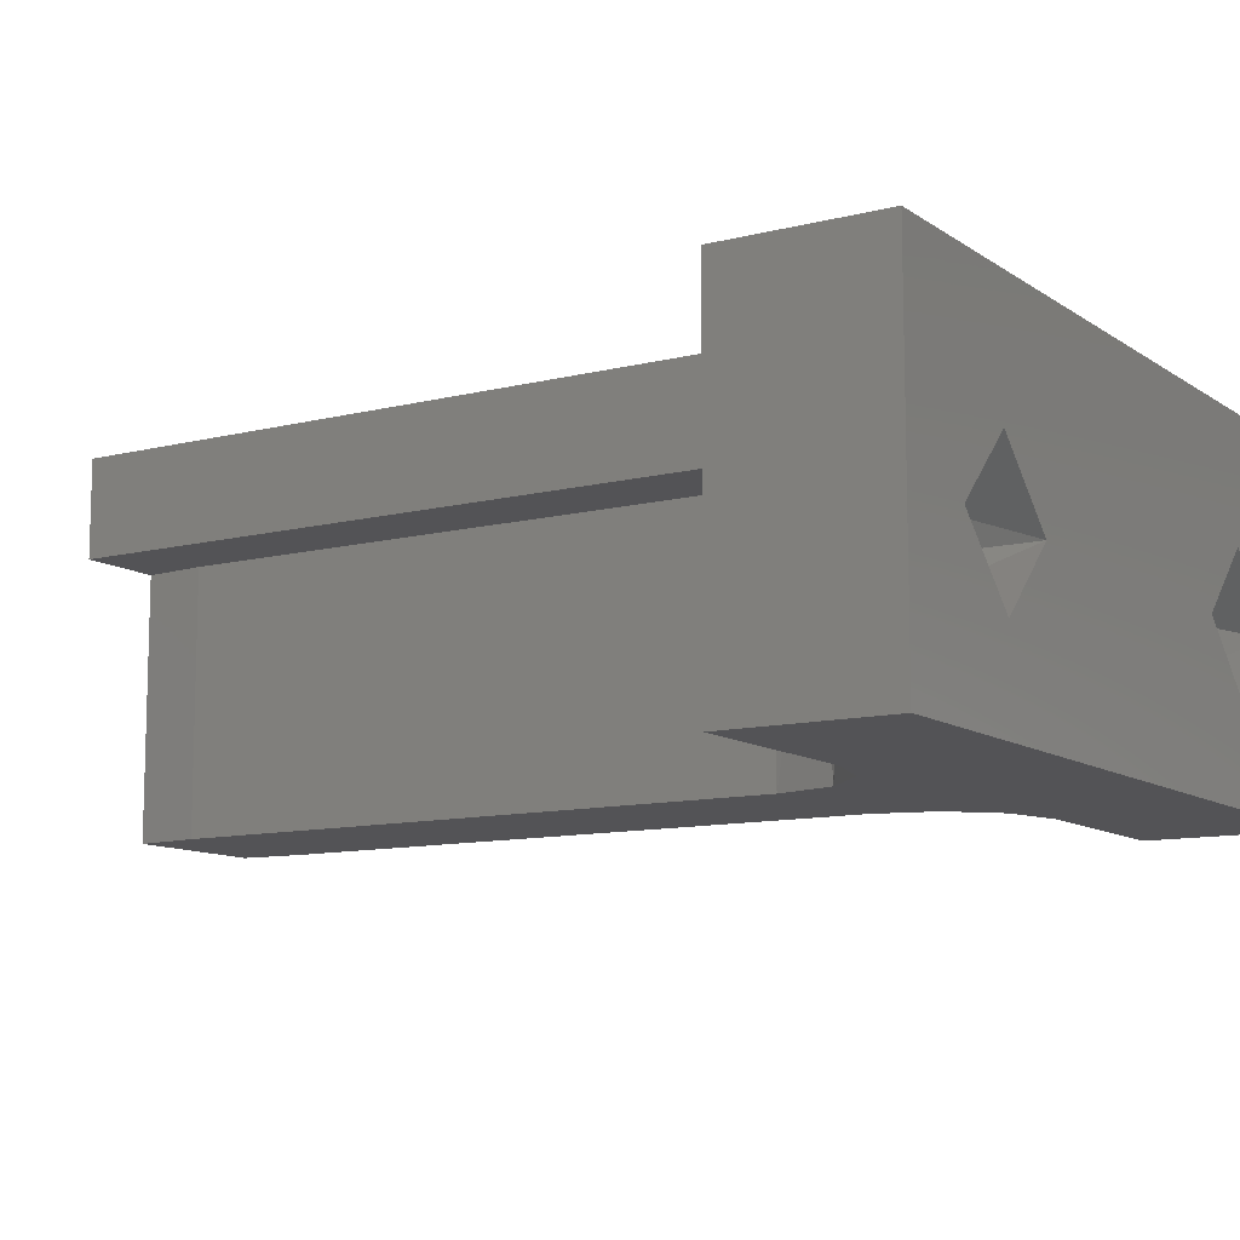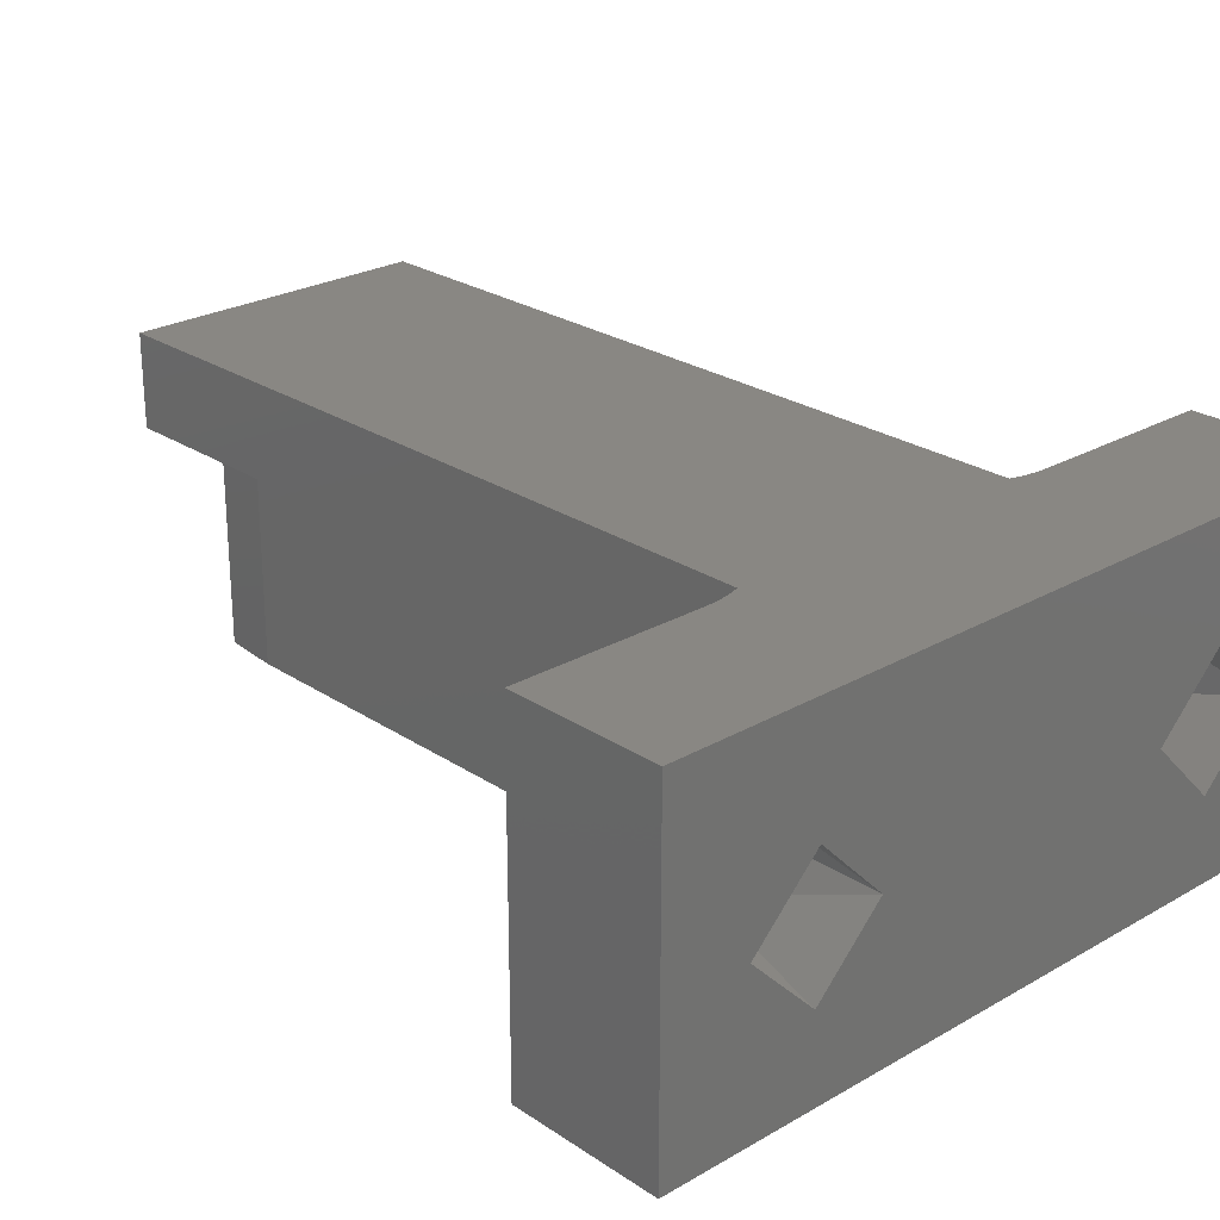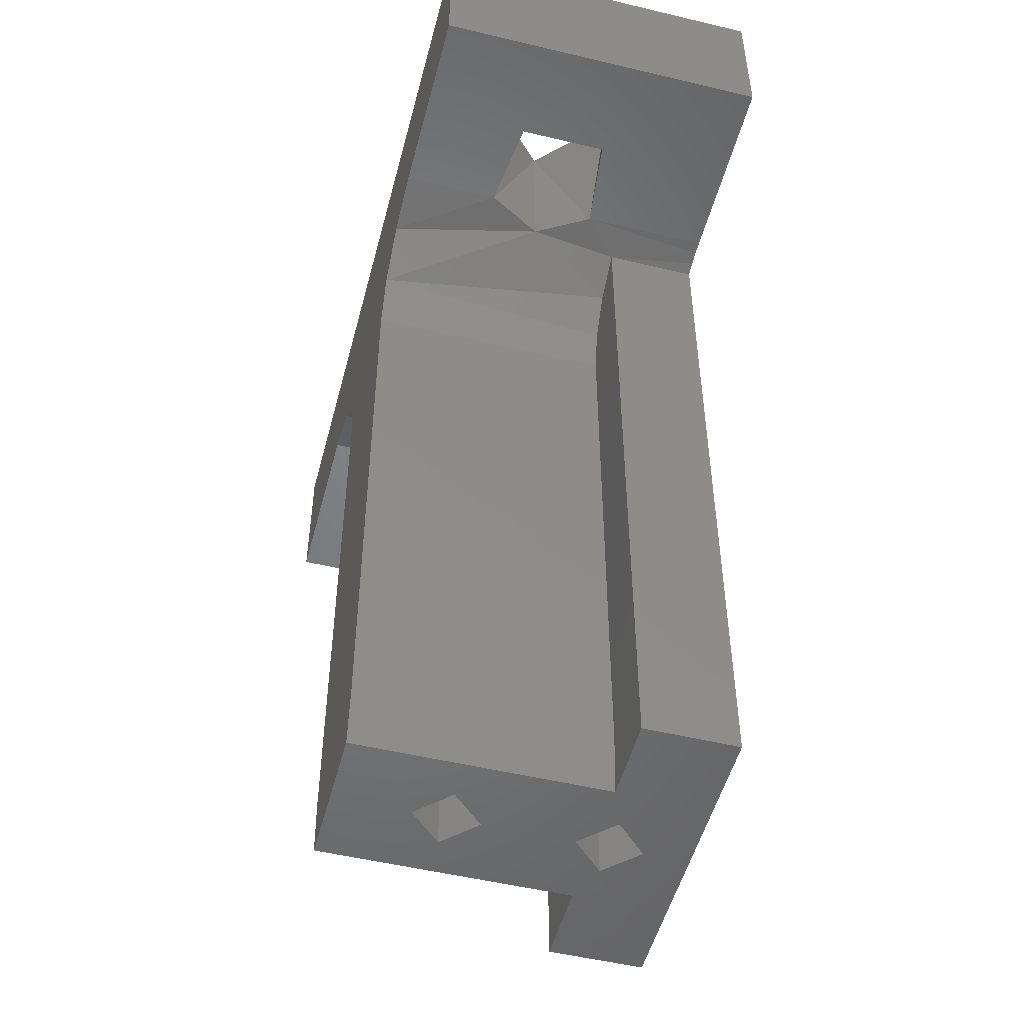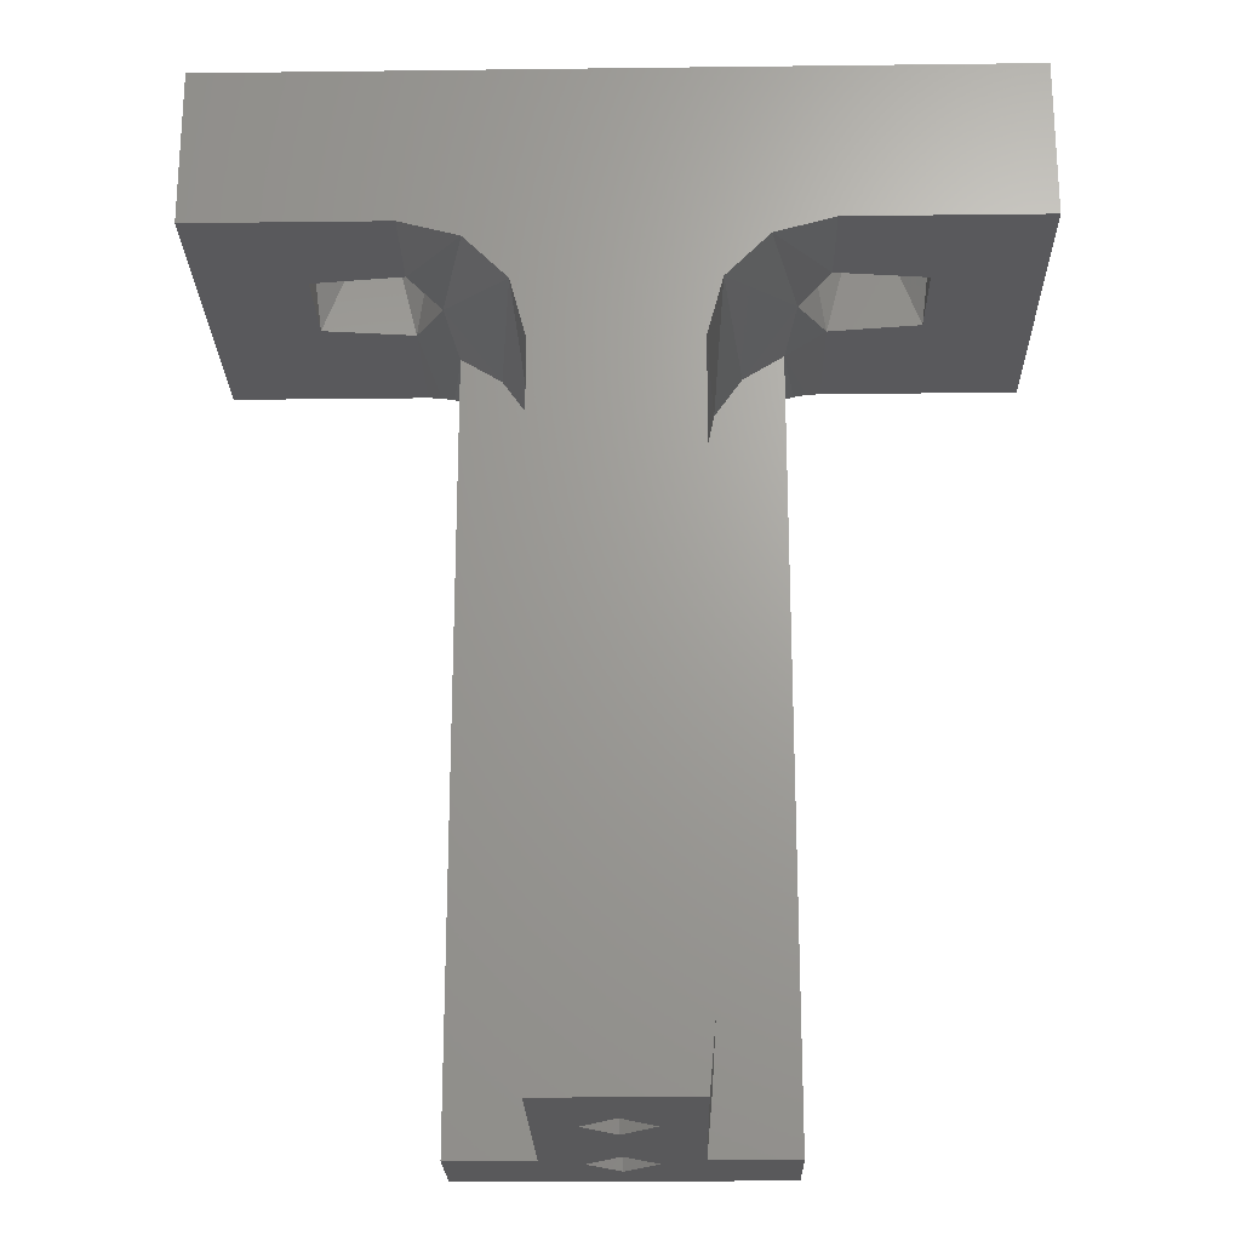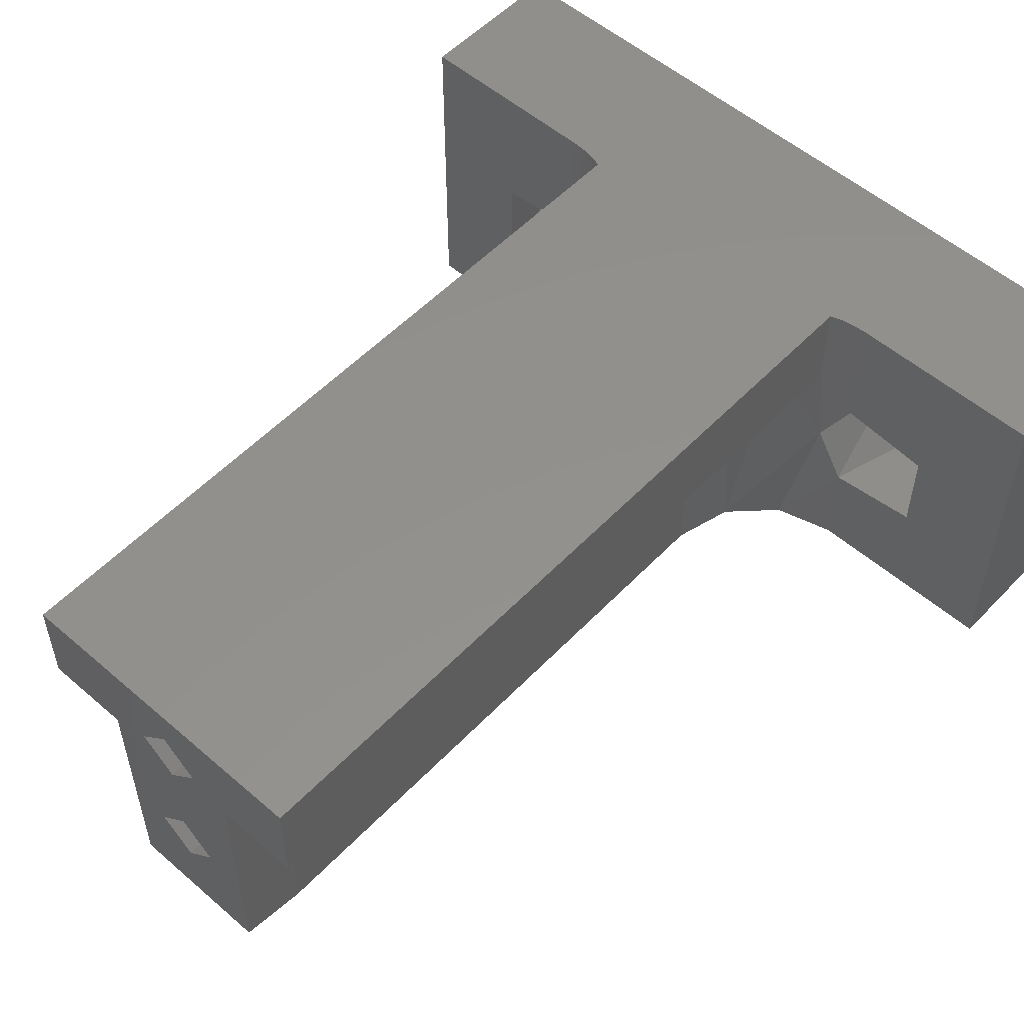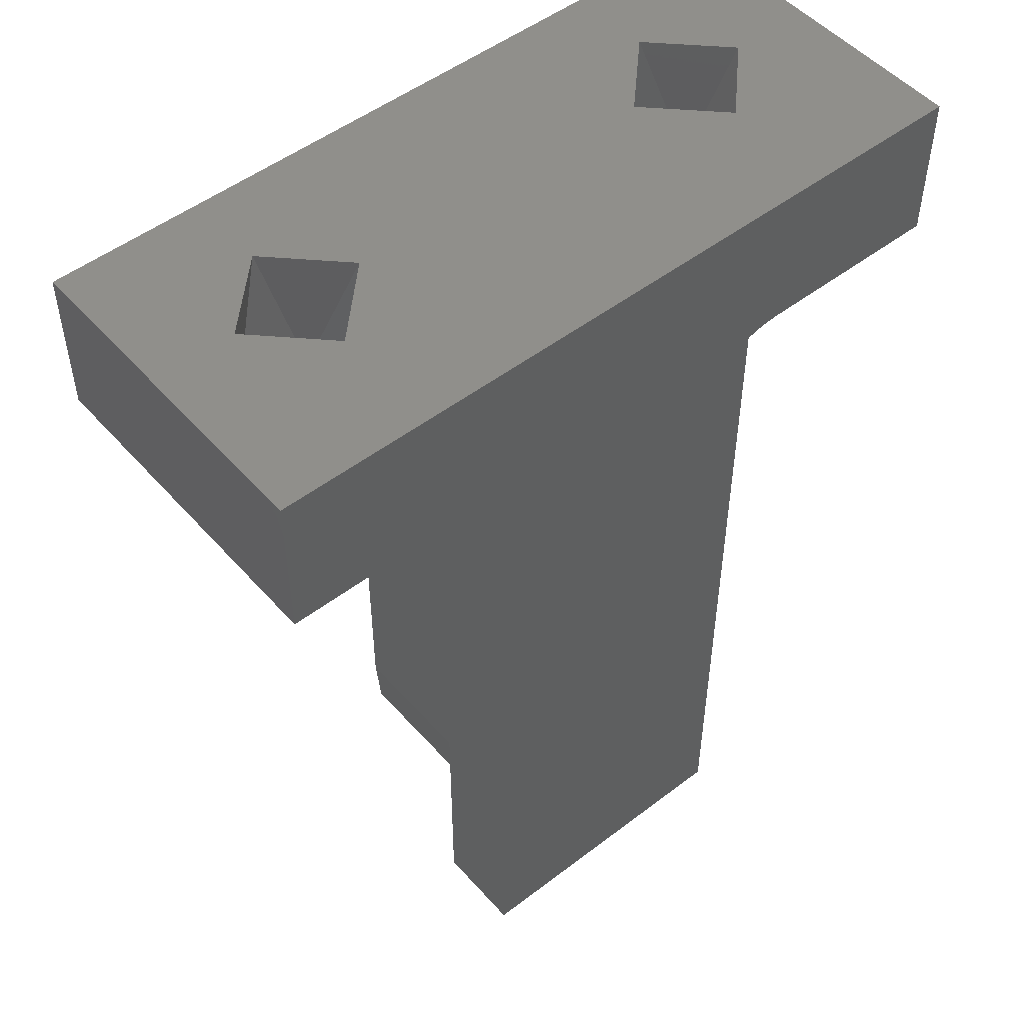
<metadata>
{"format":"stl","ext":"stl","renderer":"f3d","projection":"perspective","resolution":1024,"background":"white","views":[{"elev":-10.8,"azim":-57.8,"up":"+Y"},{"elev":25.0,"azim":-43.0,"up":"+Y"},{"elev":-51.1,"azim":75.4,"up":"+Z"},{"elev":-22.3,"azim":1.2,"up":"+Z"},{"elev":54.3,"azim":-137.5,"up":"+Y"},{"elev":50.7,"azim":140.1,"up":"+Z"}]}
</metadata>
<code>
# stl→obj: 80 verts, 166 faces
v -0.255 -0.2084 0.8866
v -0.245 -0.214 0.8866
v -0.2506 -0.204 0.8866
v -0.245 -0.192 0.8866
v -0.255 -0.1996 0.8866
v -0.285 -0.2084 0.8866
v -0.2594 -0.204 0.8866
v -0.2806 -0.204 0.8866
v -0.295 -0.214 0.8866
v -0.285 -0.1996 0.8866
v -0.2894 -0.204 0.8866
v -0.295 -0.192 0.8866
v -0.2575 -0.214 0.8766
v -0.245 -0.214 0.8766
v -0.2612 -0.214 0.8756
v -0.2787 -0.214 0.8756
v -0.276 -0.214 0.8728
v -0.265 -0.214 0.8691
v -0.264 -0.214 0.8728
v -0.275 -0.214 0.8691
v -0.2825 -0.214 0.8766
v -0.295 -0.214 0.8766
v -0.275 -0.214 0.8306
v -0.265 -0.214 0.8306
v -0.2747 -0.214 0.8266
v -0.2653 -0.214 0.8266
v -0.2747 -0.198 0.8266
v -0.275 -0.198 0.8306
v -0.275 -0.198 0.8691
v -0.2756 -0.198 0.8721
v -0.2774 -0.198 0.8746
v -0.28 -0.198 0.8761
v -0.28 -0.198 0.8266
v -0.27 -0.2091 0.8266
v -0.2679 -0.207 0.8266
v -0.2721 -0.207 0.8266
v -0.2653 -0.198 0.8266
v -0.27 -0.2049 0.8266
v -0.26 -0.192 0.8266
v -0.26 -0.198 0.8266
v -0.2679 -0.197 0.8266
v -0.27 -0.1991 0.8266
v -0.27 -0.1949 0.8266
v -0.2721 -0.197 0.8266
v -0.28 -0.192 0.8266
v -0.265 -0.198 0.8306
v -0.265 -0.198 0.8691
v -0.2575 -0.2004 0.8766
v -0.2583 -0.192 0.8765
v -0.2575 -0.192 0.8766
v -0.26 -0.198 0.8761
v -0.26 -0.192 0.8761
v -0.2592 -0.192 0.8764
v -0.2594 -0.204 0.8763
v -0.2626 -0.198 0.8746
v -0.2575 -0.2076 0.8766
v -0.2644 -0.198 0.8721
v -0.2517 -0.2069 0.8766
v -0.2517 -0.2011 0.8766
v -0.245 -0.192 0.8766
v -0.2825 -0.192 0.8766
v -0.295 -0.192 0.8766
v -0.2817 -0.192 0.8765
v -0.2808 -0.192 0.8764
v -0.28 -0.192 0.8761
v -0.2883 -0.2011 0.8766
v -0.2825 -0.2004 0.8766
v -0.2883 -0.2069 0.8766
v -0.2825 -0.2076 0.8766
v -0.2806 -0.204 0.8763
v -0.2679 -0.197 0.8406
v -0.27 -0.1991 0.8406
v -0.2721 -0.197 0.8406
v -0.27 -0.1949 0.8406
v -0.27 -0.197 0.8418
v -0.2679 -0.207 0.8406
v -0.27 -0.2091 0.8406
v -0.2721 -0.207 0.8406
v -0.27 -0.2049 0.8406
v -0.27 -0.207 0.8418
f 1 2 3
f 4 3 2
f 5 3 4
f 6 1 7
f 6 2 1
f 6 7 8
f 9 2 6
f 10 7 5
f 10 8 7
f 11 9 6
f 12 11 10
f 12 9 11
f 12 10 4
f 10 5 4
f 13 14 2
f 15 13 2
f 16 15 2
f 17 18 19
f 17 19 15
f 17 15 16
f 20 18 17
f 9 21 16
f 9 16 2
f 22 21 9
f 23 24 18
f 23 18 20
f 25 26 24
f 25 24 23
f 27 25 23
f 28 27 23
f 23 20 29
f 28 23 29
f 29 30 31
f 29 31 32
f 33 28 29
f 33 27 28
f 33 29 32
f 34 26 25
f 35 26 34
f 36 34 25
f 37 35 38
f 39 40 37
f 41 39 37
f 42 37 38
f 42 41 37
f 43 39 41
f 27 44 42
f 27 38 36
f 27 42 38
f 45 27 33
f 45 43 44
f 45 44 27
f 25 27 36
f 45 39 43
f 37 26 35
f 26 37 46
f 24 26 46
f 24 46 47
f 24 47 18
f 48 49 50
f 51 52 53
f 51 53 49
f 51 49 48
f 54 51 48
f 55 51 54
f 15 56 13
f 15 54 56
f 19 57 55
f 19 55 54
f 19 54 15
f 18 47 57
f 18 57 19
f 7 56 54
f 1 58 56
f 1 56 7
f 3 59 58
f 3 58 1
f 5 48 59
f 5 59 3
f 7 54 48
f 7 48 5
f 59 48 50
f 59 50 60
f 13 56 58
f 14 58 59
f 14 59 60
f 14 13 58
f 2 14 60
f 2 60 4
f 61 62 12
f 63 61 12
f 64 63 12
f 65 64 12
f 4 53 52
f 4 49 53
f 4 50 49
f 4 65 12
f 4 52 65
f 60 50 4
f 39 45 65
f 39 65 52
f 40 39 52
f 40 52 51
f 47 51 55
f 47 55 57
f 40 51 47
f 46 40 47
f 37 40 46
f 22 9 12
f 22 12 62
f 66 62 61
f 67 66 61
f 22 66 68
f 22 62 66
f 21 68 69
f 21 22 68
f 69 8 70
f 69 6 8
f 68 11 6
f 68 6 69
f 66 10 11
f 66 11 68
f 67 8 10
f 67 10 66
f 70 8 67
f 20 30 29
f 32 63 64
f 32 64 65
f 17 31 30
f 17 30 20
f 67 61 63
f 67 63 32
f 70 32 31
f 70 31 17
f 70 67 32
f 16 70 17
f 69 70 16
f 21 69 16
f 45 33 32
f 45 32 65
f 42 71 41
f 42 72 71
f 44 73 72
f 44 72 42
f 43 74 73
f 43 73 44
f 41 71 74
f 41 74 43
f 72 75 71
f 73 75 72
f 75 75 73
f 74 75 73
f 71 75 74
f 34 76 35
f 34 77 76
f 36 78 77
f 36 77 34
f 38 79 78
f 38 78 36
f 35 76 79
f 35 79 38
f 77 80 76
f 78 80 77
f 80 80 78
f 79 80 78
f 76 80 79

</code>
